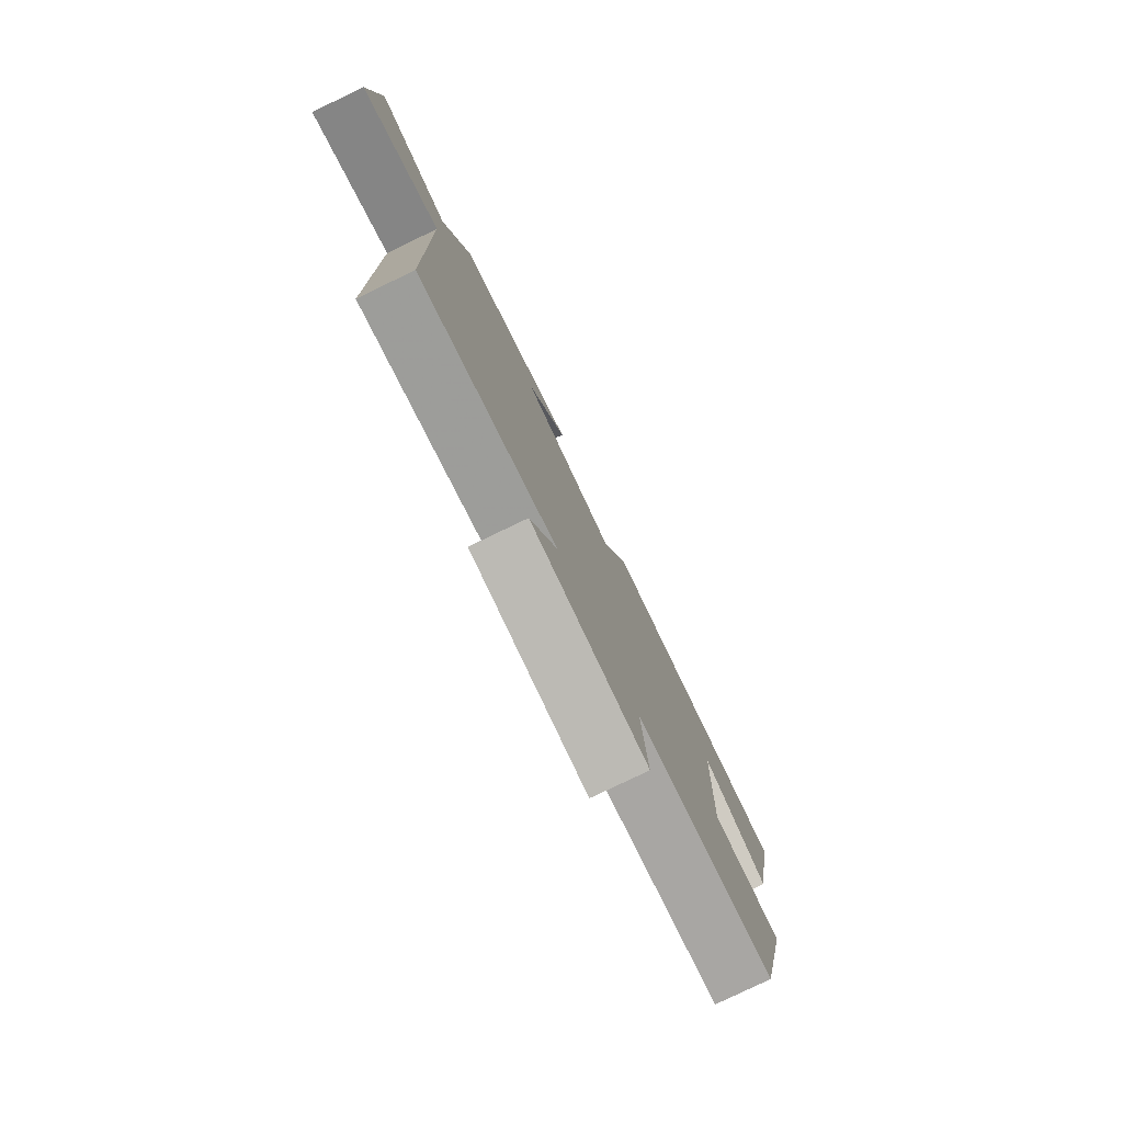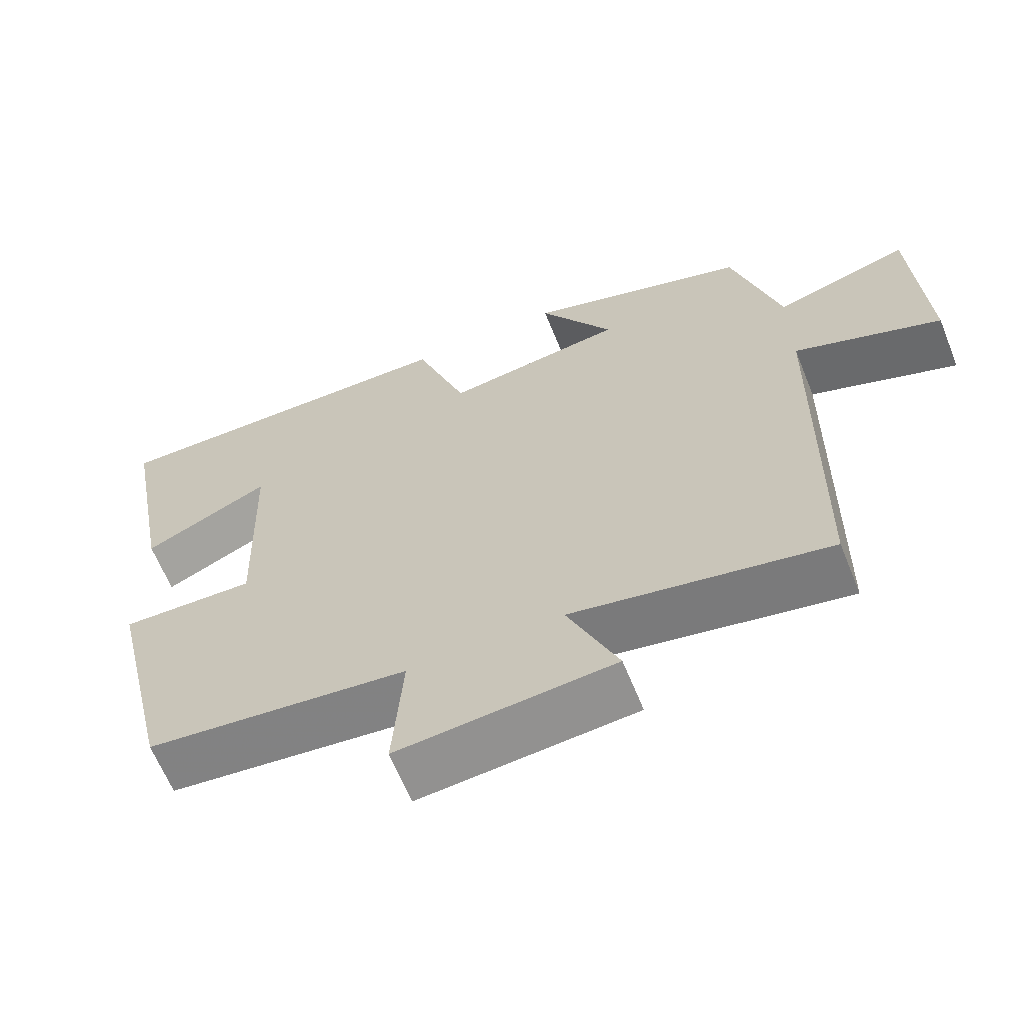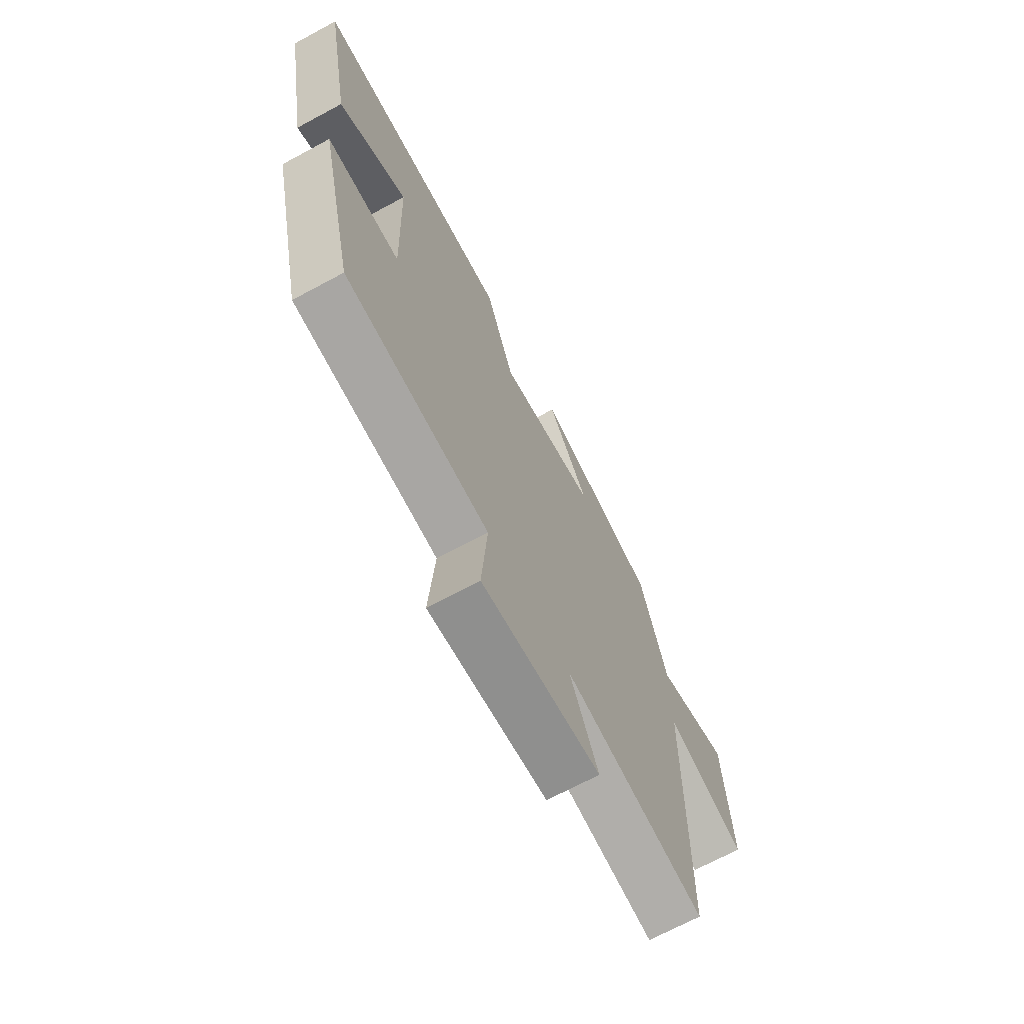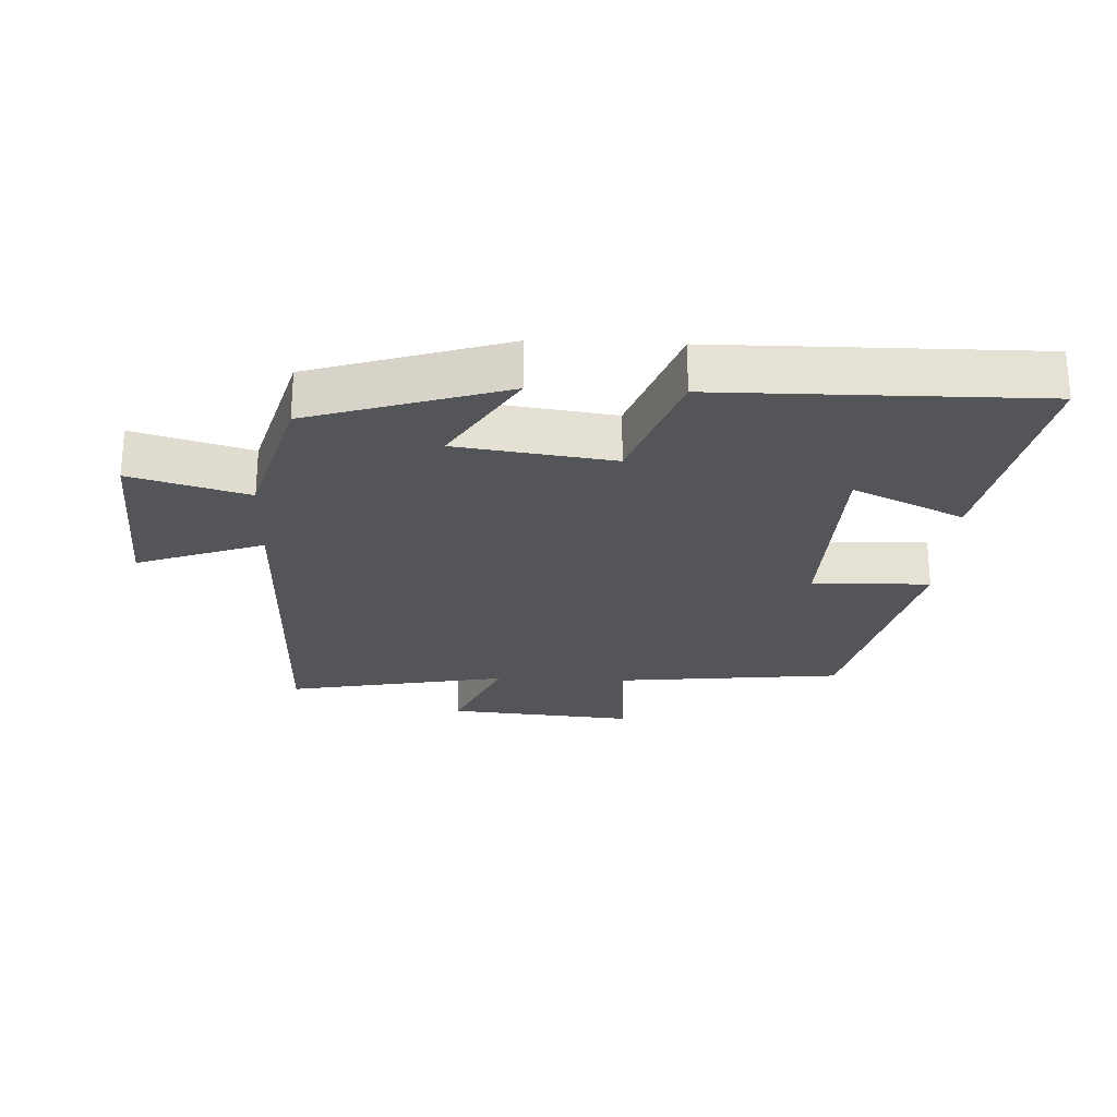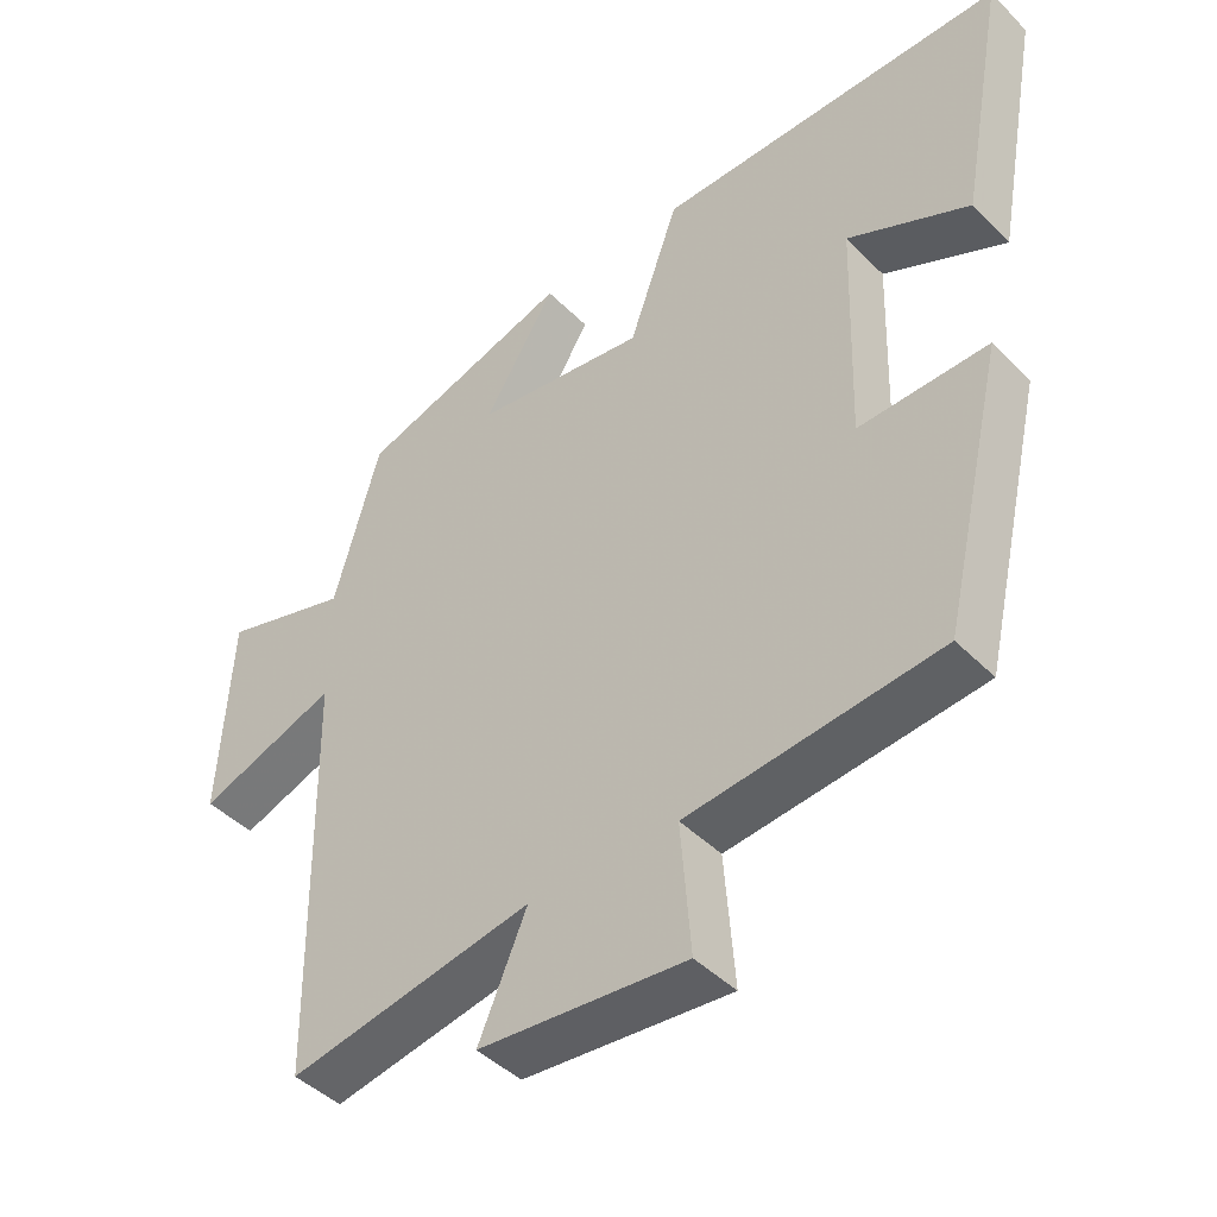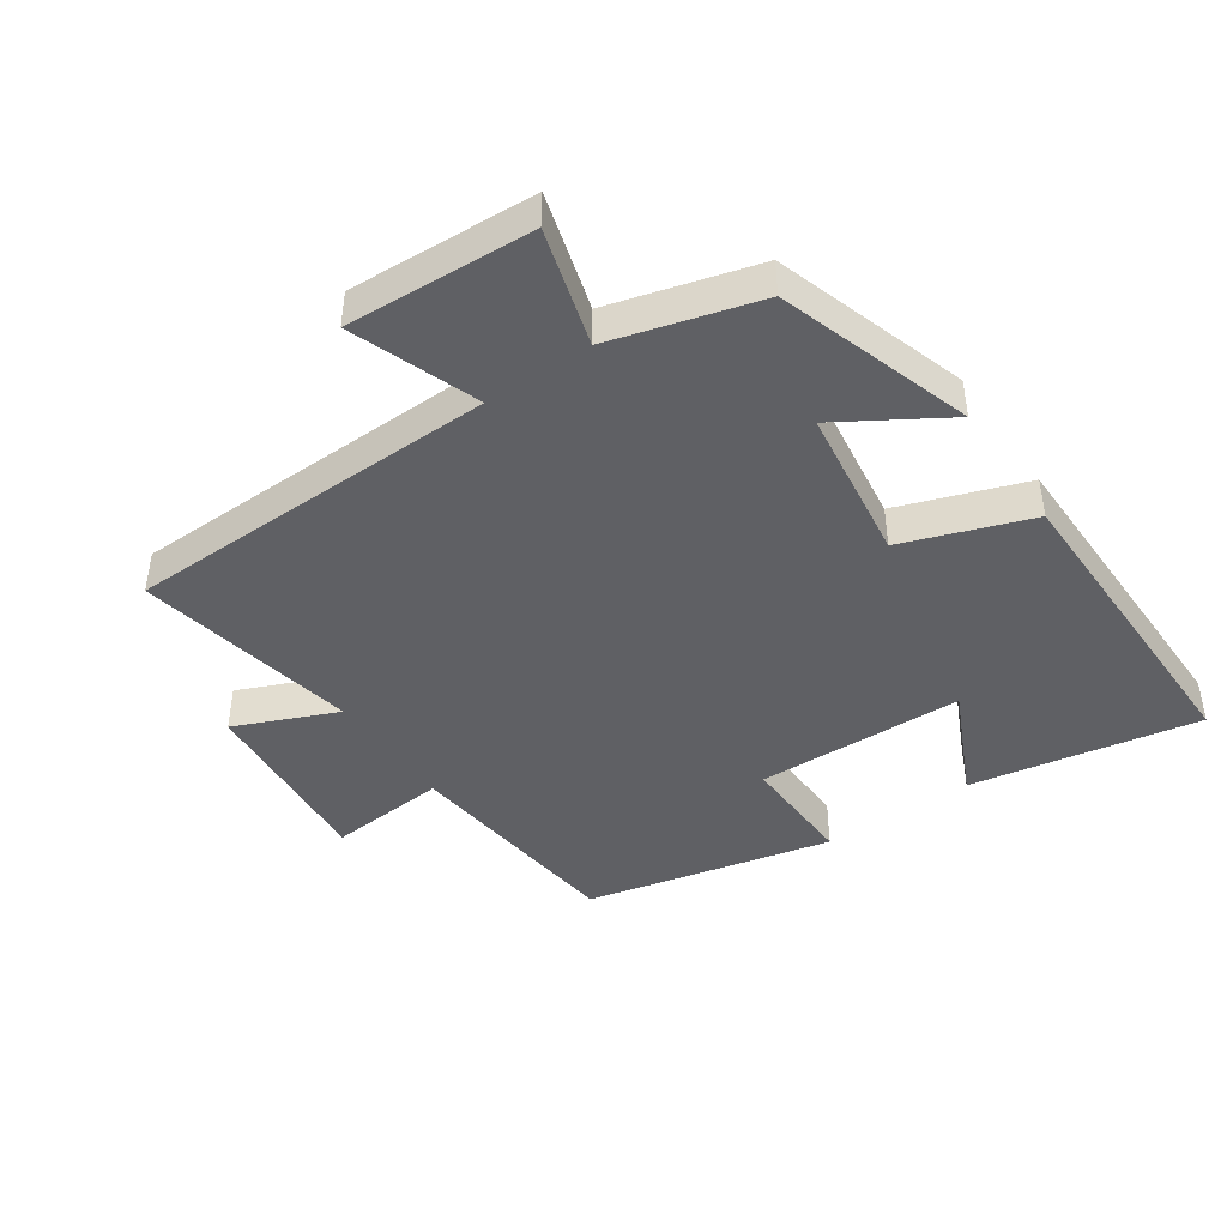
<metadata>
{"format":"obj","ext":"obj","renderer":"f3d","projection":"perspective","resolution":1024,"background":"white","views":[{"elev":-79.5,"azim":-64.3,"up":"+Z"},{"elev":-63.8,"azim":-158.0,"up":"+Z"},{"elev":-69.5,"azim":118.3,"up":"+Z"},{"elev":-24.7,"azim":-2.5,"up":"+Y"},{"elev":-44.2,"azim":40.8,"up":"+Z"},{"elev":-43.8,"azim":-55.4,"up":"+Y"}]}
</metadata>
<code>
v -0.491 0.07 -0.564
v -0.5 0.07 0.014
v -0.696 0.07 -0.057
v -0.68 0.07 0.231
v -0.5 0.07 0.178
v -0.436 0.07 0.405
v -0.136 0.07 0.5
v -0.236 0.07 0.338
v 0.004 0.07 0.304
v 0.074 0.07 0.5
v 0.565 0.07 0.503
v 0.5 0.07 0.151
v 0.329 0.07 0.232
v 0.319 0.07 -0.088
v 0.5 0.07 -0.083
v 0.412 0.07 -0.463
v 0.06 0.07 -0.5
v 0.074 0.07 -0.683
v -0.216 0.07 -0.657
v -0.148 0.07 -0.5
v -0.491 0 -0.564
v -0.5 0 0.014
v -0.696 0 -0.057
v -0.68 0 0.231
v -0.5 0 0.178
v -0.436 0 0.405
v -0.136 0 0.5
v -0.236 0 0.338
v 0.004 0 0.304
v 0.074 0 0.5
v 0.565 0 0.503
v 0.5 0 0.151
v 0.329 0 0.232
v 0.319 0 -0.088
v 0.5 0 -0.083
v 0.412 0 -0.463
v 0.06 0 -0.5
v 0.074 0 -0.683
v -0.216 0 -0.657
v -0.148 0 -0.5
f 17 18 19 20
f 15 16 17 20
f 14 15 20 1
f 13 14 1 2
f 10 11 12 13
f 9 10 13
f 8 9 13 2
f 5 6 7 8
f 5 8 2 3
f 3 4 5
f 40 39 38 37
f 40 37 36 35
f 21 40 35 34
f 22 21 34 33
f 33 32 31 30
f 33 30 29
f 22 33 29 28
f 28 27 26 25
f 23 22 28 25
f 25 24 23
f 1 21 22 2
f 2 22 23 3
f 3 23 24 4
f 4 24 25 5
f 5 25 26 6
f 6 26 27 7
f 7 27 28 8
f 8 28 29 9
f 9 29 30 10
f 10 30 31 11
f 11 31 32 12
f 12 32 33 13
f 13 33 34 14
f 14 34 35 15
f 15 35 36 16
f 16 36 37 17
f 17 37 38 18
f 18 38 39 19
f 19 39 40 20
f 20 40 21 1

</code>
